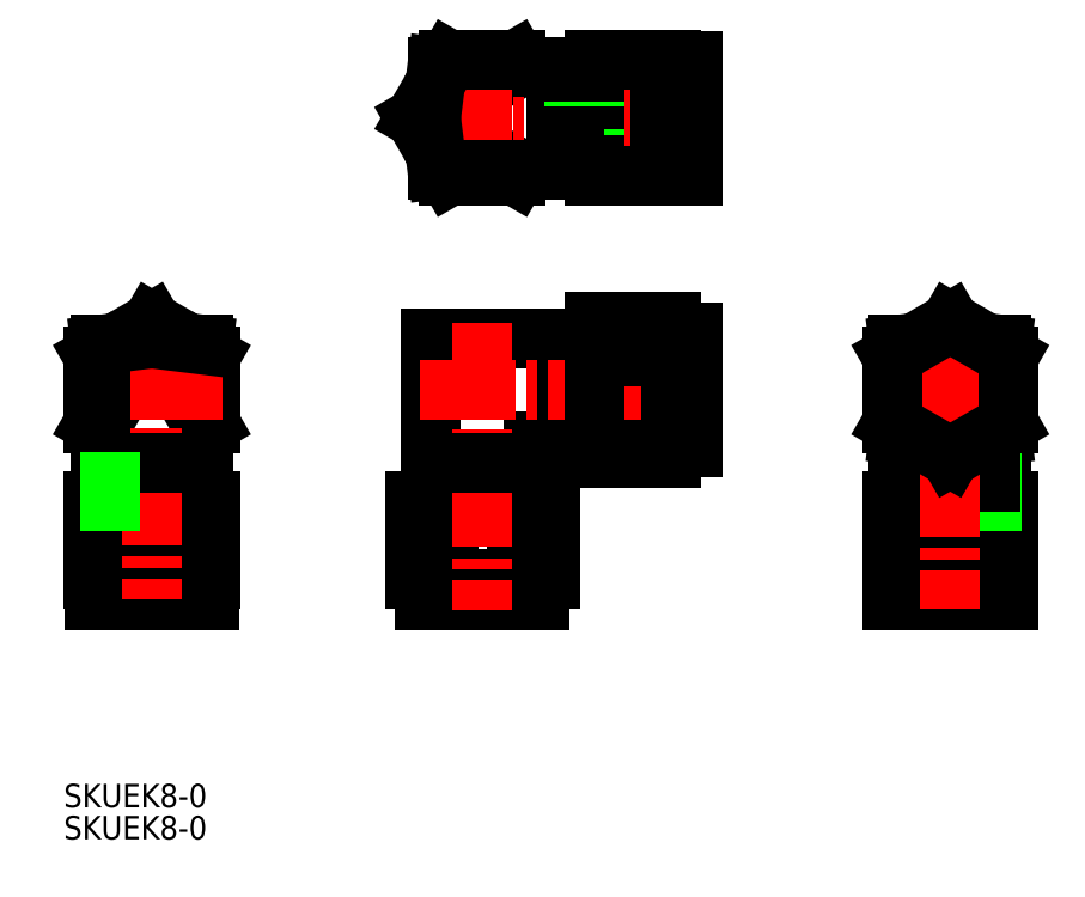
<metadata>
{"format":"dxf","ext":"dxf","renderer":"ezdxf+matplotlib","layout":"modelspace","background":"white","min_lineweight":24,"dpi":150}
</metadata>
<code>
0
SECTION
2
ENTITIES
0
CIRCLE
8
0
10
153.6
20
128.1
30
0
40
4.1
0
LINE
8
0
10
105.1
20
165.1
30
0
11
115.6
21
165.1
31
0
0
LINE
8
0
10
85.3
20
173
30
0
11
84.76
21
172.1
31
0
0
LINE
8
0
10
80.72
20
165.1
30
0
11
83.46
21
160.3
31
0
0
LINE
8
0
10
94.46
20
157.1
30
0
11
85.3
21
157.1
31
0
0
LINE
8
0
10
95
20
158.1
30
0
11
94.46
21
157.1
31
0
0
LINE
8
0
10
94.46
20
173
30
0
11
95
21
172.1
31
0
0
LINE
8
0
10
99.88
20
170.6
30
0
11
102.4
21
170.6
31
0
0
LINE
8
CENTER
10
79.51
20
165.1
30
0
11
120.1
21
165.1
31
0
0
LINE
8
0
10
105.1
20
157.1
30
0
11
115.6
21
157.1
31
0
0
LINE
8
0
10
105.1
20
173
30
0
11
115.6
21
173
31
0
0
LINE
8
0
10
105.1
20
173
30
0
11
105.1
21
157.1
31
0
0
LINE
8
0
10
115.6
20
157.2
30
0
11
118.6
21
157.2
31
0
0
LINE
8
0
10
115.6
20
157.1
30
0
11
115.6
21
173
31
0
0
LINE
8
0
10
115.6
20
172.9
30
0
11
118.6
21
172.9
31
0
0
LINE
8
0
10
118.6
20
172.9
30
0
11
118.6
21
157.2
31
0
0
LINE
8
0
10
83.74
20
172.1
30
0
11
99.88
21
172.1
31
0
0
LINE
8
0
10
99.88
20
172.1
30
0
11
99.88
21
158.1
31
0
0
LINE
8
CENTER
10
89.88
20
173.4
30
0
11
89.88
21
156.3
31
0
0
LINE
8
0
10
99.88
20
159.5
30
0
11
102.4
21
159.5
31
0
0
LINE
8
0
10
102.4
20
159.4
30
0
11
105.1
21
159.4
31
0
0
LINE
8
0
10
102.4
20
158.7
30
0
11
105.1
21
158.7
31
0
0
LINE
8
0
10
102.4
20
158.7
30
0
11
102.4
21
171.4
31
0
0
LINE
8
0
10
102.4
20
170.7
30
0
11
105.1
21
170.7
31
0
0
LINE
8
0
10
102.4
20
171.4
30
0
11
105.1
21
171.4
31
0
0
LINE
8
0
10
83.74
20
158.1
30
0
11
99.88
21
158.1
31
0
0
LINE
8
0
10
83.74
20
158.1
30
0
11
82.88
21
165.1
31
0
0
LINE
8
0
10
83.74
20
172.1
30
0
11
82.88
21
165.1
31
0
0
LINE
8
0
10
84.76
20
158.1
30
0
11
85.3
21
157.1
31
0
0
LINE
8
0
10
83.46
20
169.8
30
0
11
80.72
21
165.1
31
0
0
LINE
8
0
10
85.3
20
173
30
0
11
94.46
21
173
31
0
0
LINE
8
0
10
146.6
20
121.9
30
0
11
148.8
21
121.6
31
0
0
LINE
8
0
10
160.6
20
121.9
30
0
11
158.3
21
121.6
31
0
0
LINE
8
0
10
147.9
20
115.6
30
0
11
147.9
21
112.9
31
0
0
LINE
8
0
10
146.6
20
122.9
30
0
11
146.6
21
118.1
31
0
0
LINE
8
0
10
160.6
20
122.9
30
0
11
160.6
21
118.1
31
0
0
LINE
8
0
10
147.2
20
115.6
30
0
11
147.2
21
112.9
31
0
0
LINE
8
0
10
160.6
20
118.1
30
0
11
146.6
21
118.1
31
0
0
LINE
8
0
10
146.6
20
134.2
30
0
11
148.8
21
134.5
31
0
0
LINE
8
0
10
146.6
20
134.2
30
0
11
146.6
21
133.2
31
0
0
LINE
8
0
10
160.6
20
134.2
30
0
11
158.3
21
134.5
31
0
0
LINE
8
0
10
160.6
20
134.2
30
0
11
160.6
21
133.2
31
0
0
LINE
8
0
10
161.5
20
112.9
30
0
11
145.6
21
112.9
31
0
0
LINE
8
0
10
161.5
20
112.9
30
0
11
161.5
21
102.4
31
0
0
LINE
8
0
10
161.4
20
102.4
30
0
11
161.4
21
99.36
31
0
0
LINE
8
0
10
161.4
20
99.36
30
0
11
145.7
21
99.36
31
0
0
LINE
8
0
10
145.7
20
102.4
30
0
11
145.7
21
99.36
31
0
0
LINE
8
0
10
145.6
20
112.9
30
0
11
145.6
21
102.4
31
0
0
LINE
8
0
10
159.9
20
115.6
30
0
11
159.9
21
112.9
31
0
0
LINE
8
0
10
147.2
20
115.6
30
0
11
159.9
21
115.6
31
0
0
LINE
8
0
10
148
20
118.1
30
0
11
148
21
115.6
31
0
0
LINE
8
0
10
145.6
20
102.4
30
0
11
161.5
21
102.4
31
0
0
LINE
8
0
10
153.6
20
112.9
30
0
11
153.6
21
102.4
31
0
0
LINE
8
0
10
159.2
20
115.6
30
0
11
159.2
21
112.9
31
0
0
LINE
8
0
10
159.1
20
118.1
30
0
11
159.1
21
115.6
31
0
0
LINE
8
CENTER
10
144.1
20
128.1
30
0
11
163
21
128.1
31
0
0
LINE
8
CENTER
10
153.6
20
138.5
30
0
11
153.6
21
98.29
31
0
0
LINE
8
0
10
161.5
20
132.6
30
0
11
161.5
21
123.5
31
0
0
LINE
8
0
10
161.5
20
123.5
30
0
11
153.6
21
118.9
31
0
0
LINE
8
0
10
153.6
20
118.9
30
0
11
145.6
21
123.5
31
0
0
LINE
8
0
10
145.6
20
123.5
30
0
11
145.6
21
132.6
31
0
0
LINE
8
0
10
153.6
20
137.2
30
0
11
145.6
21
132.6
31
0
0
LINE
8
0
10
161.5
20
132.6
30
0
11
153.6
21
137.2
31
0
0
LINE
8
0
10
50.43
20
118.1
30
0
11
50.43
21
115.6
31
0
0
LINE
8
0
10
37.88
20
133.2
30
0
11
36.95
21
132.6
31
0
0
LINE
8
0
10
49.64
20
134.5
30
0
11
44.88
21
137.2
31
0
0
LINE
8
0
10
52.82
20
132.6
30
0
11
52.82
21
123.5
31
0
0
LINE
8
0
10
52.82
20
123.5
30
0
11
51.88
21
122.9
31
0
0
LINE
8
0
10
37.88
20
122.9
30
0
11
36.95
21
123.5
31
0
0
LINE
8
0
10
36.95
20
123.5
30
0
11
36.95
21
132.6
31
0
0
LINE
8
0
10
44.88
20
137.2
30
0
11
40.12
21
134.5
31
0
0
LINE
8
0
10
52.82
20
132.6
30
0
11
51.88
21
133.2
31
0
0
LINE
8
0
10
39.33
20
118.1
30
0
11
39.33
21
115.6
31
0
0
LINE
8
0
10
50.54
20
115.6
30
0
11
50.54
21
112.9
31
0
0
LINE
8
0
10
51.23
20
115.6
30
0
11
51.23
21
112.9
31
0
0
LINE
8
0
10
44.88
20
112.9
30
0
11
44.88
21
102.4
31
0
0
LINE
8
0
10
36.95
20
102.4
30
0
11
52.82
21
102.4
31
0
0
LINE
8
0
10
38.53
20
115.6
30
0
11
51.23
21
115.6
31
0
0
LINE
8
0
10
38.53
20
115.6
30
0
11
38.53
21
112.9
31
0
0
LINE
8
0
10
36.95
20
112.9
30
0
11
36.95
21
102.4
31
0
0
LINE
8
0
10
37.03
20
102.4
30
0
11
37.03
21
99.36
31
0
0
LINE
8
0
10
52.73
20
99.36
30
0
11
37.03
21
99.36
31
0
0
LINE
8
0
10
52.73
20
102.4
30
0
11
52.73
21
99.36
31
0
0
LINE
8
0
10
52.82
20
112.9
30
0
11
52.82
21
102.4
31
0
0
LINE
8
0
10
52.82
20
112.9
30
0
11
36.95
21
112.9
31
0
0
LINE
8
0
10
51.88
20
134.2
30
0
11
51.88
21
118.1
31
0
0
LINE
8
CENTER
10
44.88
20
137.3
30
0
11
44.88
21
99.48
31
0
0
LINE
8
CENTER
10
54.42
20
128.1
30
0
11
35.34
21
128.1
31
0
0
LINE
8
0
10
51.88
20
134.2
30
0
11
44.88
21
135.1
31
0
0
LINE
8
0
10
37.88
20
134.2
30
0
11
37.88
21
118.1
31
0
0
LINE
8
0
10
37.88
20
134.2
30
0
11
44.88
21
135.1
31
0
0
LINE
8
0
10
51.88
20
118.1
30
0
11
37.88
21
118.1
31
0
0
LINE
8
0
10
39.22
20
115.6
30
0
11
39.22
21
112.9
31
0
0
LINE
8
0
10
84.22
20
115.6
30
0
11
84.22
21
112.9
31
0
0
LINE
8
0
10
83.53
20
115.6
30
0
11
83.53
21
112.9
31
0
0
LINE
8
0
10
84.33
20
118.1
30
0
11
84.33
21
115.6
31
0
0
LINE
8
0
10
83.53
20
115.6
30
0
11
96.23
21
115.6
31
0
0
LINE
8
0
10
95.54
20
115.6
30
0
11
95.54
21
112.9
31
0
0
LINE
8
0
10
96.23
20
115.6
30
0
11
96.23
21
112.9
31
0
0
LINE
8
0
10
95.43
20
118.1
30
0
11
95.43
21
115.6
31
0
0
LINE
8
0
10
97.73
20
99.36
30
0
11
82.03
21
99.36
31
0
0
LINE
8
0
10
99.12
20
112.9
30
0
11
80.64
21
112.9
31
0
0
LINE
8
0
10
97.73
20
102.4
30
0
11
97.73
21
99.36
31
0
0
LINE
8
0
10
99.12
20
112.9
30
0
11
99.12
21
102.4
31
0
0
LINE
8
0
10
80.64
20
102.4
30
0
11
99.12
21
102.4
31
0
0
LINE
8
0
10
82.03
20
102.4
30
0
11
82.03
21
99.36
31
0
0
LINE
8
0
10
80.64
20
112.9
30
0
11
80.64
21
102.4
31
0
0
LINE
8
0
10
94.5
20
112.9
30
0
11
94.5
21
102.4
31
0
0
LINE
8
0
10
85.26
20
112.9
30
0
11
85.26
21
102.4
31
0
0
LINE
8
0
10
105.1
20
123.4
30
0
11
115.6
21
123.4
31
0
0
LINE
8
0
10
102.4
20
122.4
30
0
11
105.1
21
122.4
31
0
0
LINE
8
0
10
102.4
20
121.7
30
0
11
105.1
21
121.7
31
0
0
LINE
8
0
10
99.88
20
122.5
30
0
11
102.4
21
122.5
31
0
0
LINE
8
0
10
102.4
20
121.7
30
0
11
102.4
21
134.4
31
0
0
LINE
8
0
10
99.88
20
135.1
30
0
11
99.88
21
121.1
31
0
0
LINE
8
0
10
102.4
20
133.7
30
0
11
105.1
21
133.7
31
0
0
LINE
8
0
10
102.4
20
134.4
30
0
11
105.1
21
134.4
31
0
0
LINE
8
0
10
99.88
20
133.6
30
0
11
102.4
21
133.6
31
0
0
LINE
8
0
10
96.88
20
121.1
30
0
11
96.88
21
118.1
31
0
0
LINE
8
0
10
82.88
20
135.1
30
0
11
82.88
21
118.1
31
0
0
LINE
8
0
10
96.88
20
121.1
30
0
11
99.88
21
121.1
31
0
0
LINE
8
0
10
82.88
20
135.1
30
0
11
99.88
21
135.1
31
0
0
LINE
8
CENTER
10
89.88
20
137.1
30
0
11
89.88
21
98.13
31
0
0
LINE
8
CENTER
10
81.35
20
128.1
30
0
11
120.5
21
128.1
31
0
0
LINE
8
0
10
118.6
20
135.9
30
0
11
118.6
21
120.2
31
0
0
LINE
8
0
10
105.1
20
137.3
30
0
11
105.1
21
118.8
31
0
0
LINE
8
0
10
115.6
20
135.9
30
0
11
118.6
21
135.9
31
0
0
LINE
8
0
10
105.1
20
137.3
30
0
11
115.6
21
137.3
31
0
0
LINE
8
0
10
115.6
20
118.8
30
0
11
115.6
21
137.3
31
0
0
LINE
8
0
10
115.6
20
120.2
30
0
11
118.6
21
120.2
31
0
0
LINE
8
0
10
105.1
20
118.8
30
0
11
115.6
21
118.8
31
0
0
LINE
8
0
10
82.88
20
118.1
30
0
11
96.88
21
118.1
31
0
0
LINE
8
0
10
105.1
20
132.7
30
0
11
115.6
21
132.7
31
0
0
TEXT
8
0
10
32.88
20
66.83
30
0
40
3.2
1
SKUEK8-0
0
TEXT
8
0
10
32.88
20
71.2
30
0
40
3.2
1
SKUEK8-0
0
VIEWPORT
8
0
10
5.629
20
4.164
30
0
40
10.62
41
7.067
68
     2
69
     1
0
VIEWPORT
8
DEFPOINTS
10
5.614
20
3.902
30
0
40
8.982
41
6.243
68
     1
69
     2
0
ENDSEC
0
EOF

</code>
